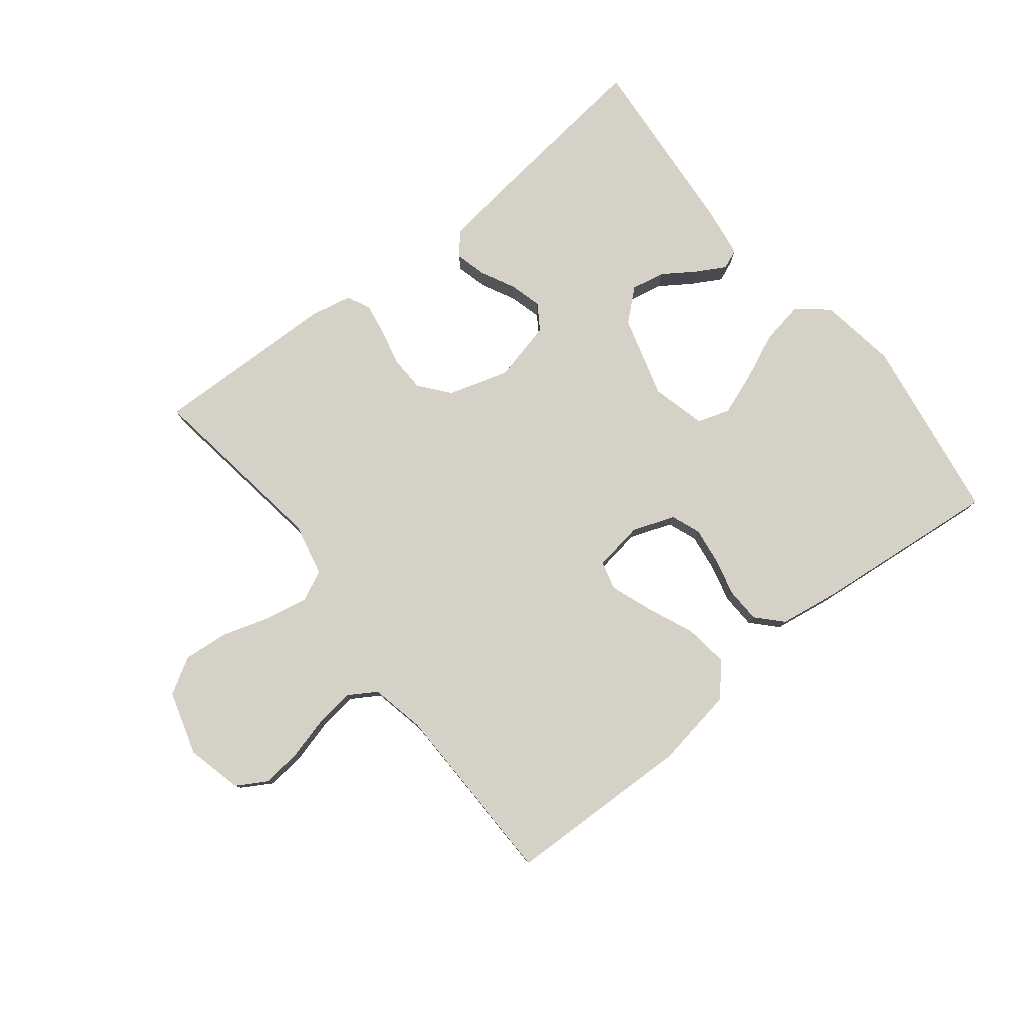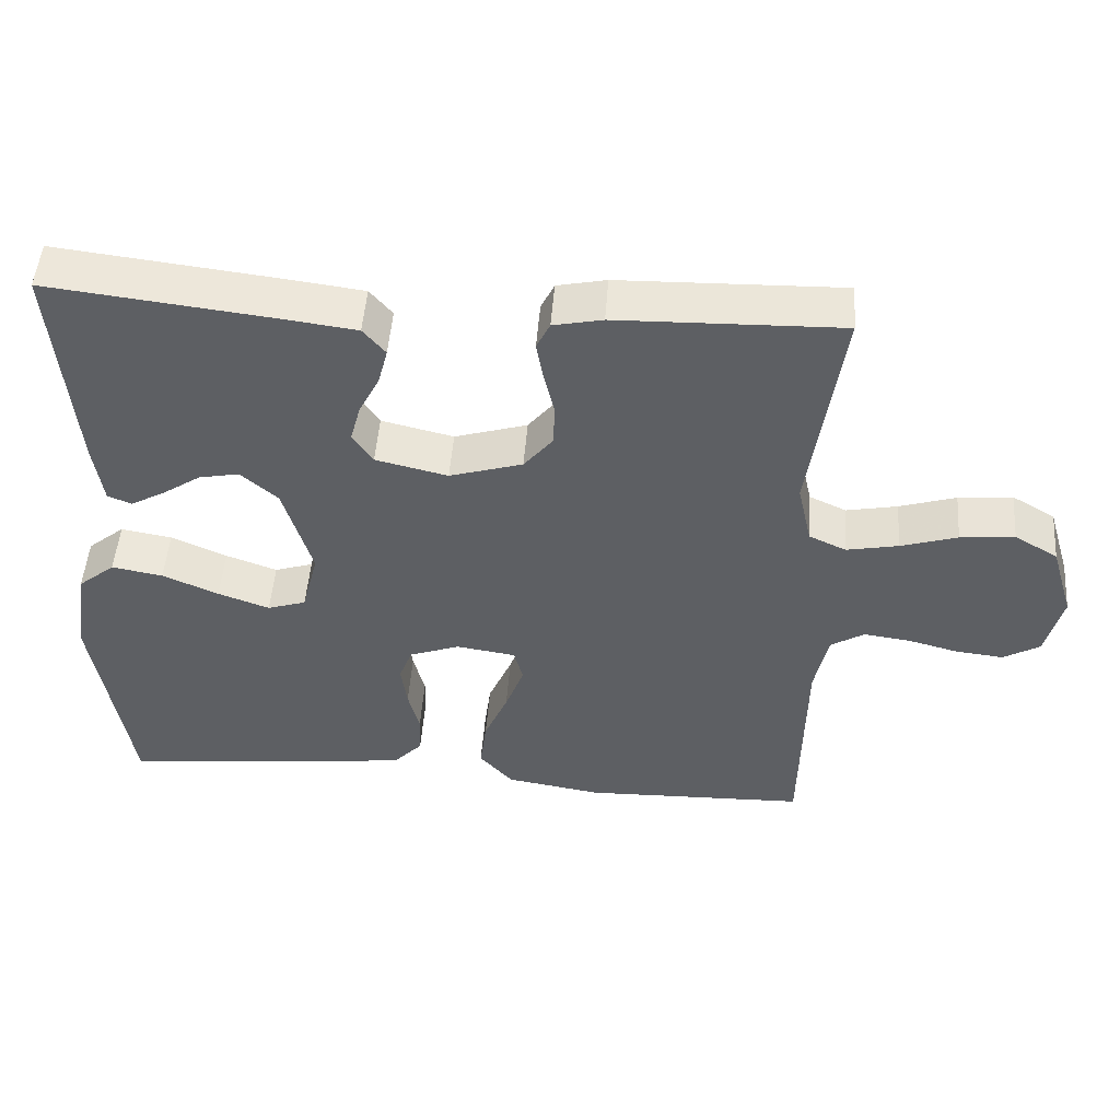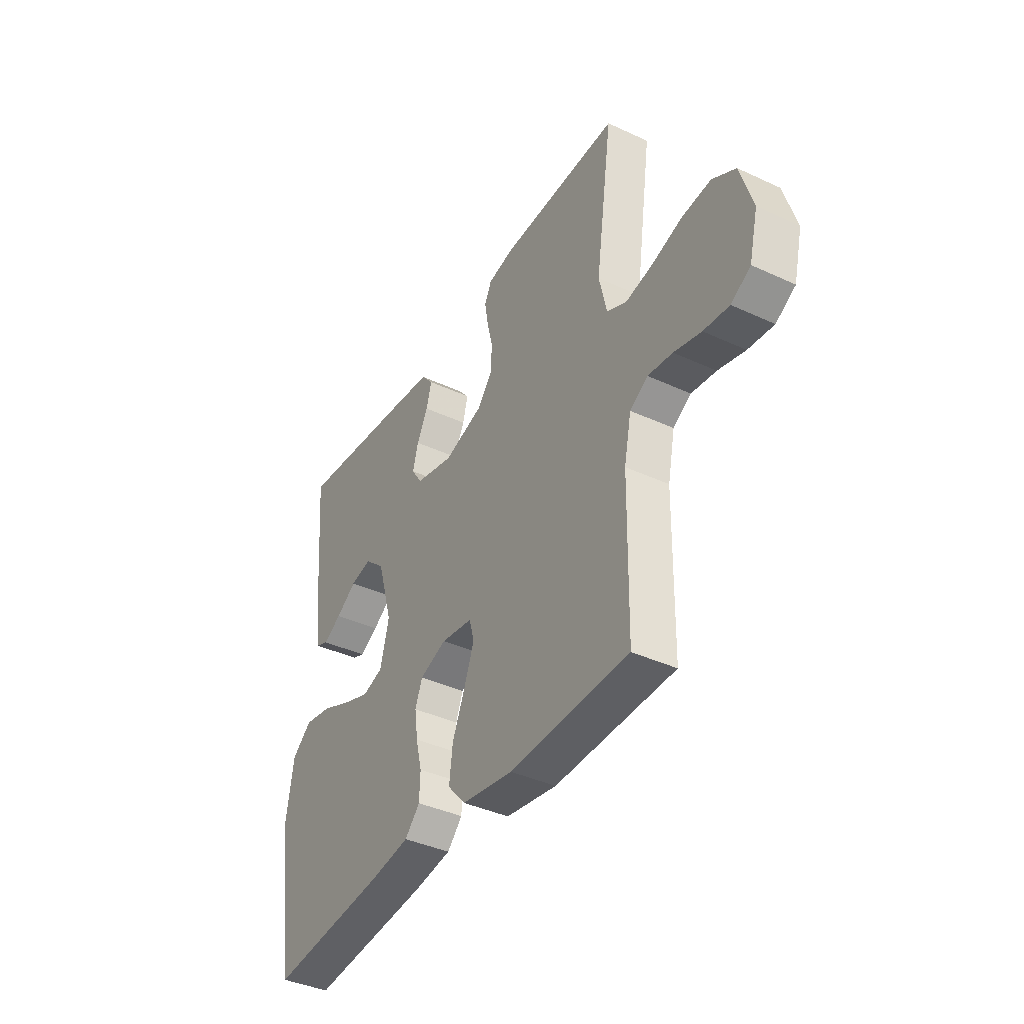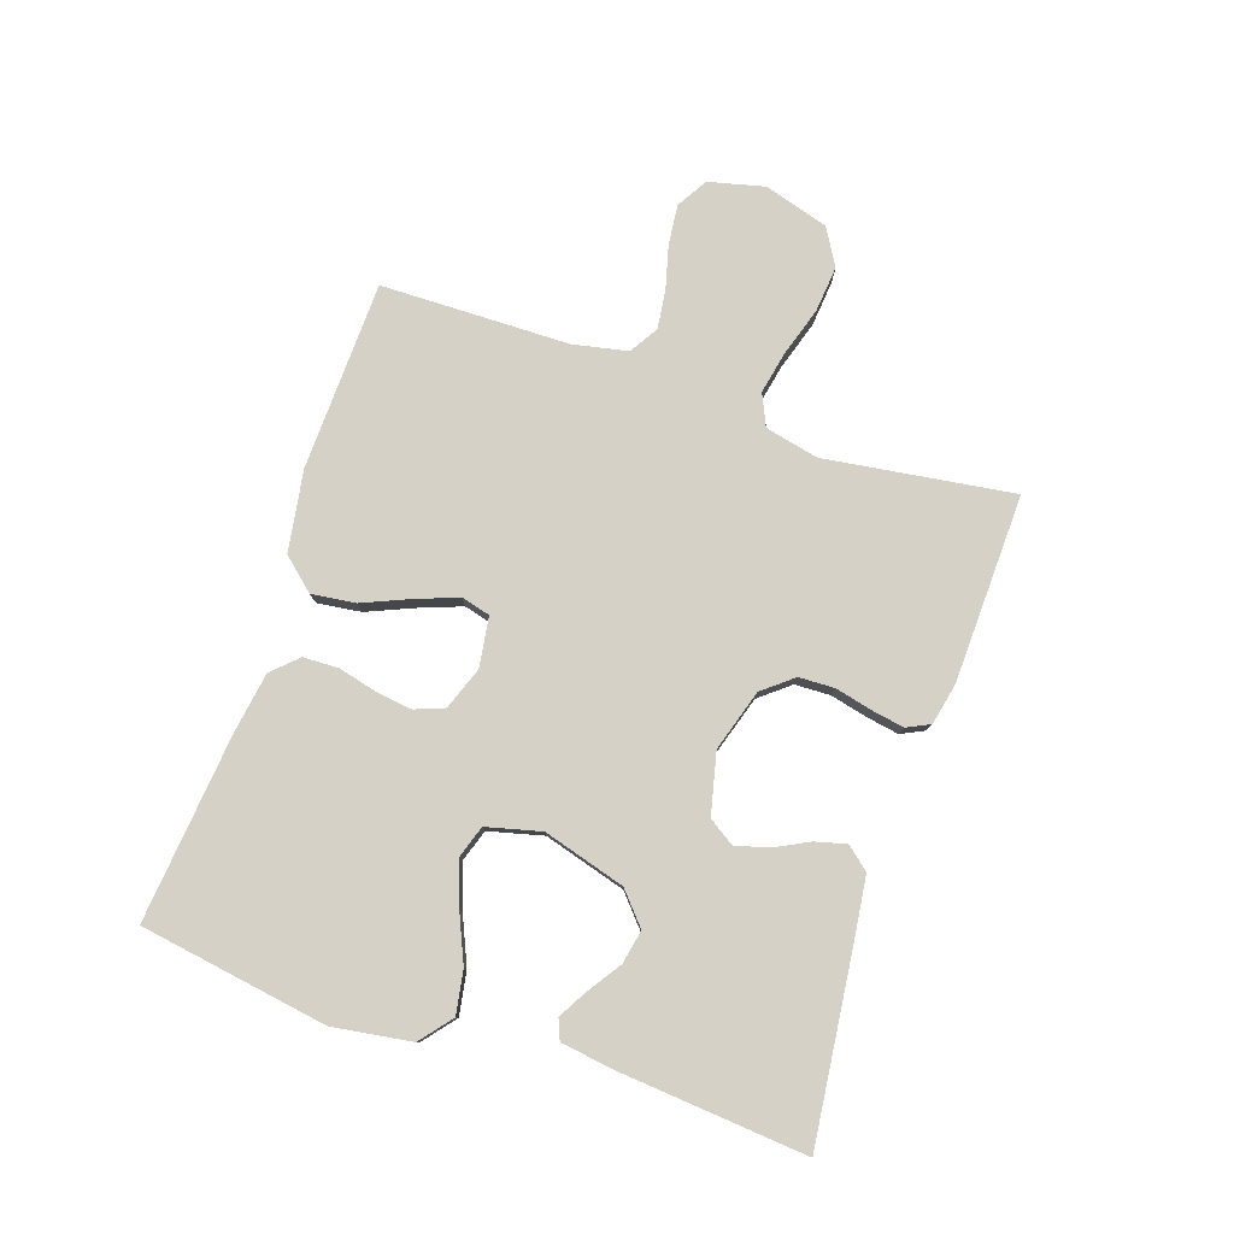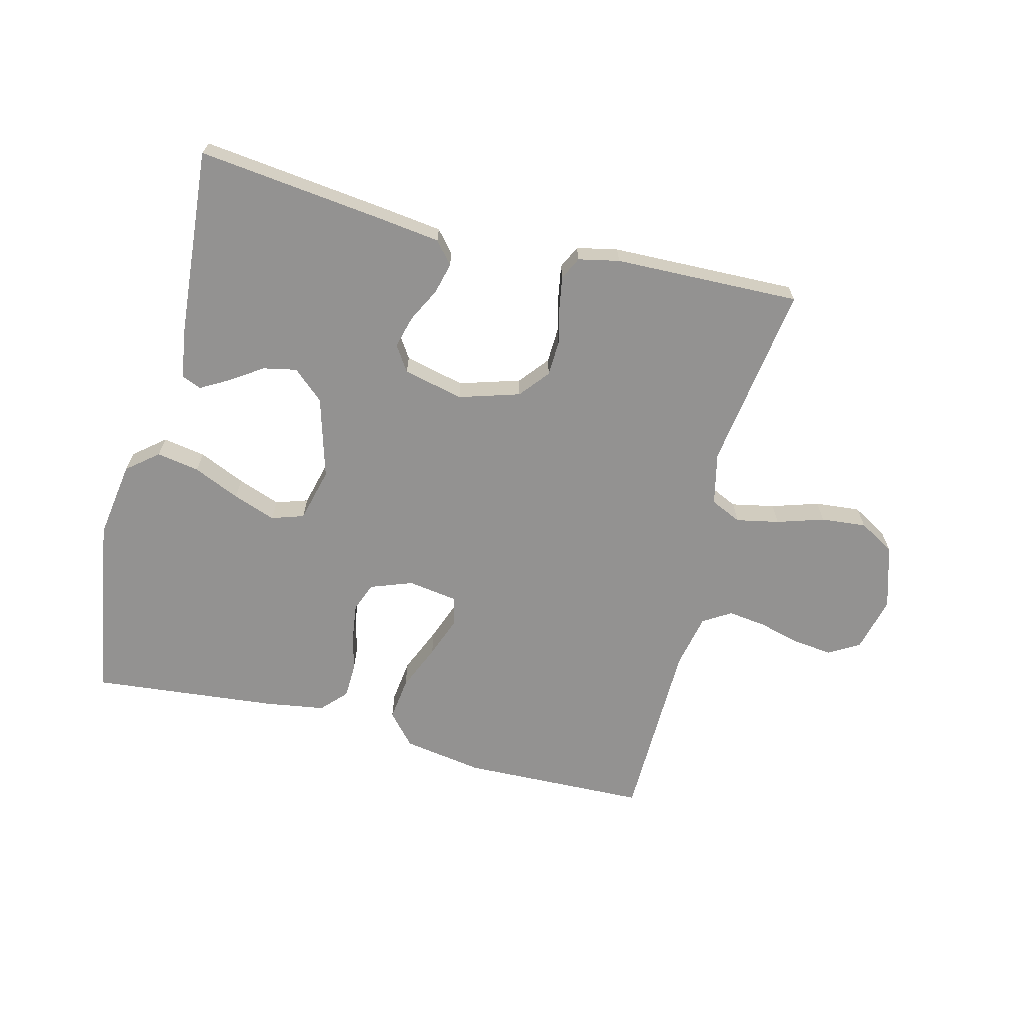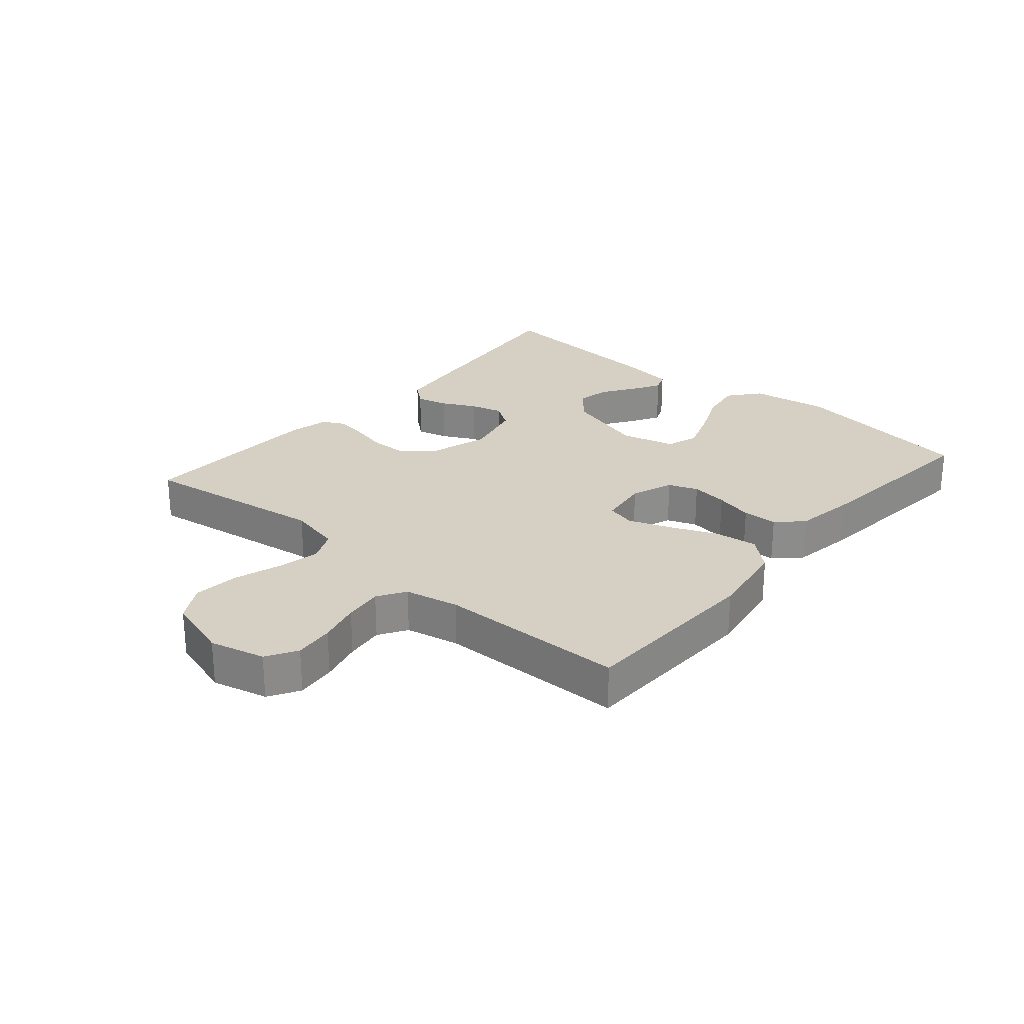
<metadata>
{"format":"obj","ext":"obj","renderer":"f3d","projection":"perspective","resolution":1024,"background":"white","views":[{"elev":79.0,"azim":141.6,"up":"+Y"},{"elev":49.9,"azim":4.3,"up":"+Z"},{"elev":-39.5,"azim":60.0,"up":"+Z"},{"elev":79.5,"azim":-71.3,"up":"+Y"},{"elev":-66.5,"azim":-14.2,"up":"+Y"},{"elev":26.1,"azim":130.7,"up":"+Y"}]}
</metadata>
<code>
v 0.5 0.07 0.5
v 0.457 0.07 0.2
v 0.476 0.07 0.115
v 0.526 0.07 0.092
v 0.595 0.07 0.106
v 0.671 0.07 0.13
v 0.744 0.07 0.137
v 0.802 0.07 0.103
v 0.833 0.07 0
v 0.811 0.07 -0.089
v 0.762 0.07 -0.118
v 0.698 0.07 -0.111
v 0.63 0.07 -0.093
v 0.568 0.07 -0.085
v 0.523 0.07 -0.113
v 0.505 0.07 -0.2
v 0.5 0.07 -0.5
v 0.2 0.07 -0.509
v 0.071 0.07 -0.488
v 0.026 0.07 -0.437
v 0.035 0.07 -0.367
v 0.067 0.07 -0.292
v 0.092 0.07 -0.225
v 0.08 0.07 -0.179
v 0 0.07 -0.167
v -0.068 0.07 -0.192
v -0.086 0.07 -0.239
v -0.078 0.07 -0.298
v -0.063 0.07 -0.359
v -0.065 0.07 -0.415
v -0.103 0.07 -0.455
v -0.2 0.07 -0.47
v -0.5 0.07 -0.5
v -0.547 0.07 -0.2
v -0.528 0.07 -0.075
v -0.478 0.07 -0.034
v -0.409 0.07 -0.046
v -0.334 0.07 -0.079
v -0.265 0.07 -0.104
v -0.213 0.07 -0.087
v -0.191 0.07 0
v -0.229 0.07 0.131
v -0.279 0.07 0.175
v -0.333 0.07 0.164
v -0.385 0.07 0.129
v -0.431 0.07 0.103
v -0.463 0.07 0.116
v -0.475 0.07 0.2
v -0.5 0.07 0.5
v -0.2 0.07 0.465
v -0.099 0.07 0.452
v -0.069 0.07 0.416
v -0.082 0.07 0.366
v -0.11 0.07 0.311
v -0.124 0.07 0.259
v -0.097 0.07 0.218
v 0 0.07 0.195
v 0.098 0.07 0.225
v 0.137 0.07 0.273
v 0.139 0.07 0.33
v 0.125 0.07 0.389
v 0.116 0.07 0.441
v 0.134 0.07 0.478
v 0.2 0.07 0.492
v 0.5 0 0.5
v 0.457 0 0.2
v 0.476 0 0.115
v 0.526 0 0.092
v 0.595 0 0.106
v 0.671 0 0.13
v 0.744 0 0.137
v 0.802 0 0.103
v 0.833 0 0
v 0.811 0 -0.089
v 0.762 0 -0.118
v 0.698 0 -0.111
v 0.63 0 -0.093
v 0.568 0 -0.085
v 0.523 0 -0.113
v 0.505 0 -0.2
v 0.5 0 -0.5
v 0.2 0 -0.509
v 0.071 0 -0.488
v 0.026 0 -0.437
v 0.035 0 -0.367
v 0.067 0 -0.292
v 0.092 0 -0.225
v 0.08 0 -0.179
v 0 0 -0.167
v -0.068 0 -0.192
v -0.086 0 -0.239
v -0.078 0 -0.298
v -0.063 0 -0.359
v -0.065 0 -0.415
v -0.103 0 -0.455
v -0.2 0 -0.47
v -0.5 0 -0.5
v -0.547 0 -0.2
v -0.528 0 -0.075
v -0.478 0 -0.034
v -0.409 0 -0.046
v -0.334 0 -0.079
v -0.265 0 -0.104
v -0.213 0 -0.087
v -0.191 0 0
v -0.229 0 0.131
v -0.279 0 0.175
v -0.333 0 0.164
v -0.385 0 0.129
v -0.431 0 0.103
v -0.463 0 0.116
v -0.475 0 0.2
v -0.5 0 0.5
v -0.2 0 0.465
v -0.099 0 0.452
v -0.069 0 0.416
v -0.082 0 0.366
v -0.11 0 0.311
v -0.124 0 0.259
v -0.097 0 0.218
v 0 0 0.195
v 0.098 0 0.225
v 0.137 0 0.273
v 0.139 0 0.33
v 0.125 0 0.389
v 0.116 0 0.441
v 0.134 0 0.478
v 0.2 0 0.492
f 63 64 1 2
f 60 61 62 63
f 60 63 2 3
f 59 60 3
f 58 59 3
f 57 58 3 4
f 51 52 53 54
f 51 54 55
f 50 51 55
f 49 50 55
f 48 49 55 56
f 44 45 46 47
f 44 47 48
f 43 44 48 56
f 35 36 37 38
f 35 38 39
f 34 35 39
f 33 34 39 40
f 31 32 33 40
f 28 29 30 31
f 27 28 31 40
f 19 20 21 22
f 19 22 23
f 16 17 18 19
f 15 16 19 23
f 14 15 23 24
f 10 11 12 13
f 10 13 14
f 9 10 14
f 5 6 7 8
f 4 5 8 9
f 57 4 9 14
f 42 43 56 57
f 41 42 57 14
f 26 27 40 41
f 25 26 41
f 14 24 25 41
f 66 65 128 127
f 127 126 125 124
f 67 66 127 124
f 67 124 123
f 67 123 122
f 68 67 122 121
f 118 117 116 115
f 119 118 115
f 119 115 114
f 119 114 113
f 120 119 113 112
f 111 110 109 108
f 112 111 108
f 120 112 108 107
f 102 101 100 99
f 103 102 99
f 103 99 98
f 104 103 98 97
f 104 97 96 95
f 95 94 93 92
f 104 95 92 91
f 86 85 84 83
f 87 86 83
f 83 82 81 80
f 87 83 80 79
f 88 87 79 78
f 77 76 75 74
f 78 77 74
f 78 74 73
f 72 71 70 69
f 73 72 69 68
f 78 73 68 121
f 121 120 107 106
f 78 121 106 105
f 105 104 91 90
f 105 90 89
f 105 89 88 78
f 1 65 66 2
f 2 66 67 3
f 3 67 68 4
f 4 68 69 5
f 5 69 70 6
f 6 70 71 7
f 7 71 72 8
f 8 72 73 9
f 9 73 74 10
f 10 74 75 11
f 11 75 76 12
f 12 76 77 13
f 13 77 78 14
f 14 78 79 15
f 15 79 80 16
f 16 80 81 17
f 17 81 82 18
f 18 82 83 19
f 19 83 84 20
f 20 84 85 21
f 21 85 86 22
f 22 86 87 23
f 23 87 88 24
f 24 88 89 25
f 25 89 90 26
f 26 90 91 27
f 27 91 92 28
f 28 92 93 29
f 29 93 94 30
f 30 94 95 31
f 31 95 96 32
f 32 96 97 33
f 33 97 98 34
f 34 98 99 35
f 35 99 100 36
f 36 100 101 37
f 37 101 102 38
f 38 102 103 39
f 39 103 104 40
f 40 104 105 41
f 41 105 106 42
f 42 106 107 43
f 43 107 108 44
f 44 108 109 45
f 45 109 110 46
f 46 110 111 47
f 47 111 112 48
f 48 112 113 49
f 49 113 114 50
f 50 114 115 51
f 51 115 116 52
f 52 116 117 53
f 53 117 118 54
f 54 118 119 55
f 55 119 120 56
f 56 120 121 57
f 57 121 122 58
f 58 122 123 59
f 59 123 124 60
f 60 124 125 61
f 61 125 126 62
f 62 126 127 63
f 63 127 128 64
f 64 128 65 1

</code>
